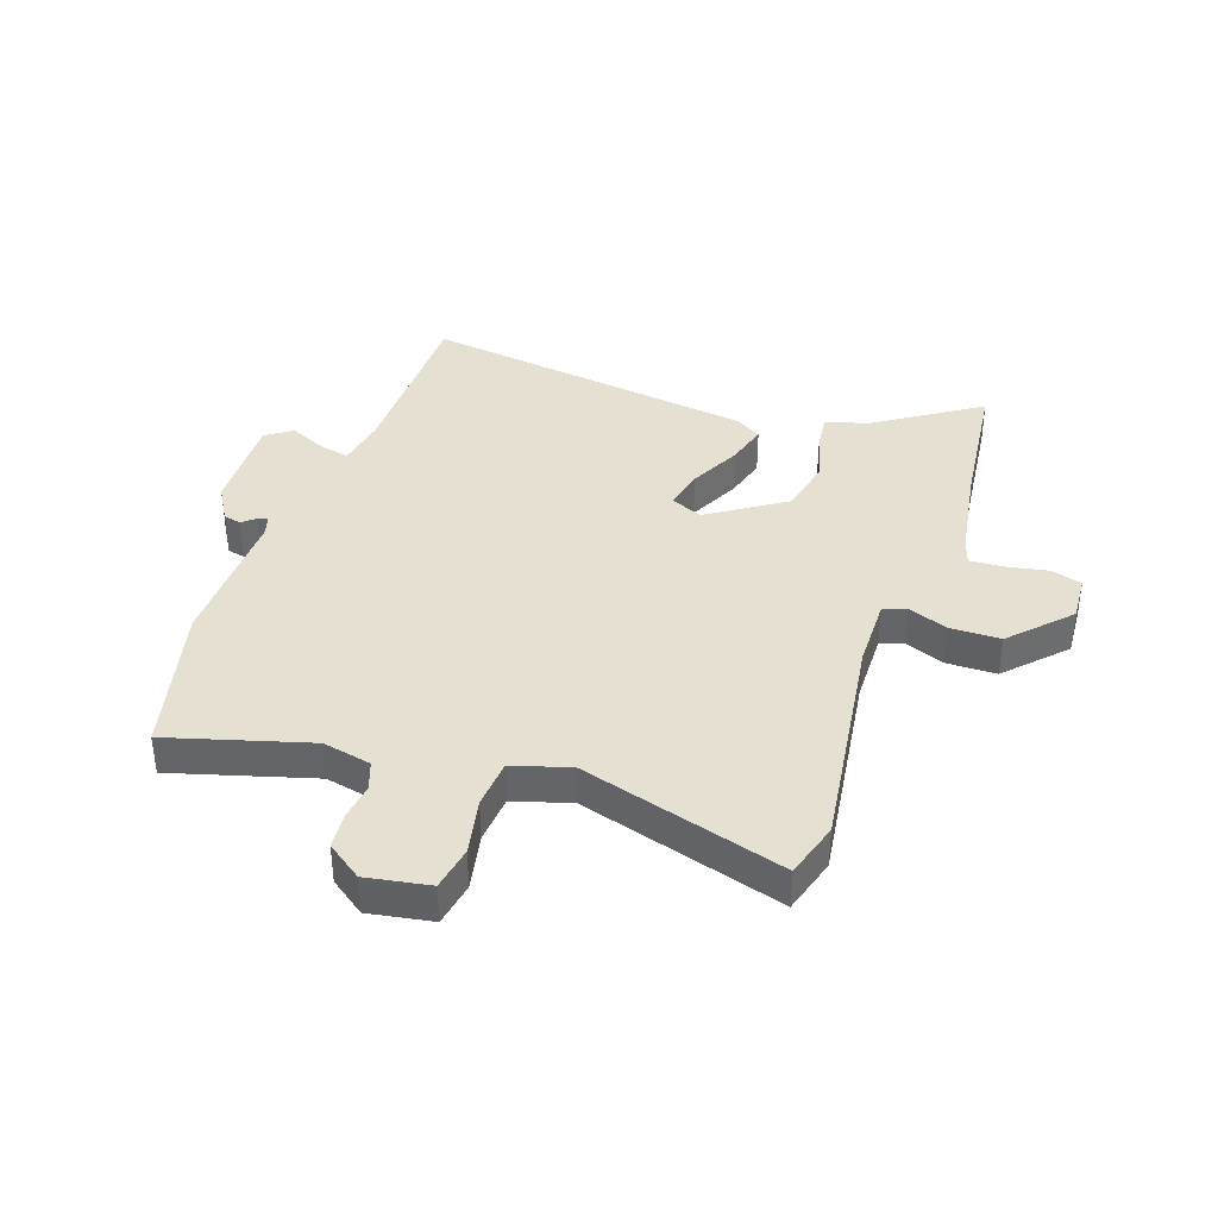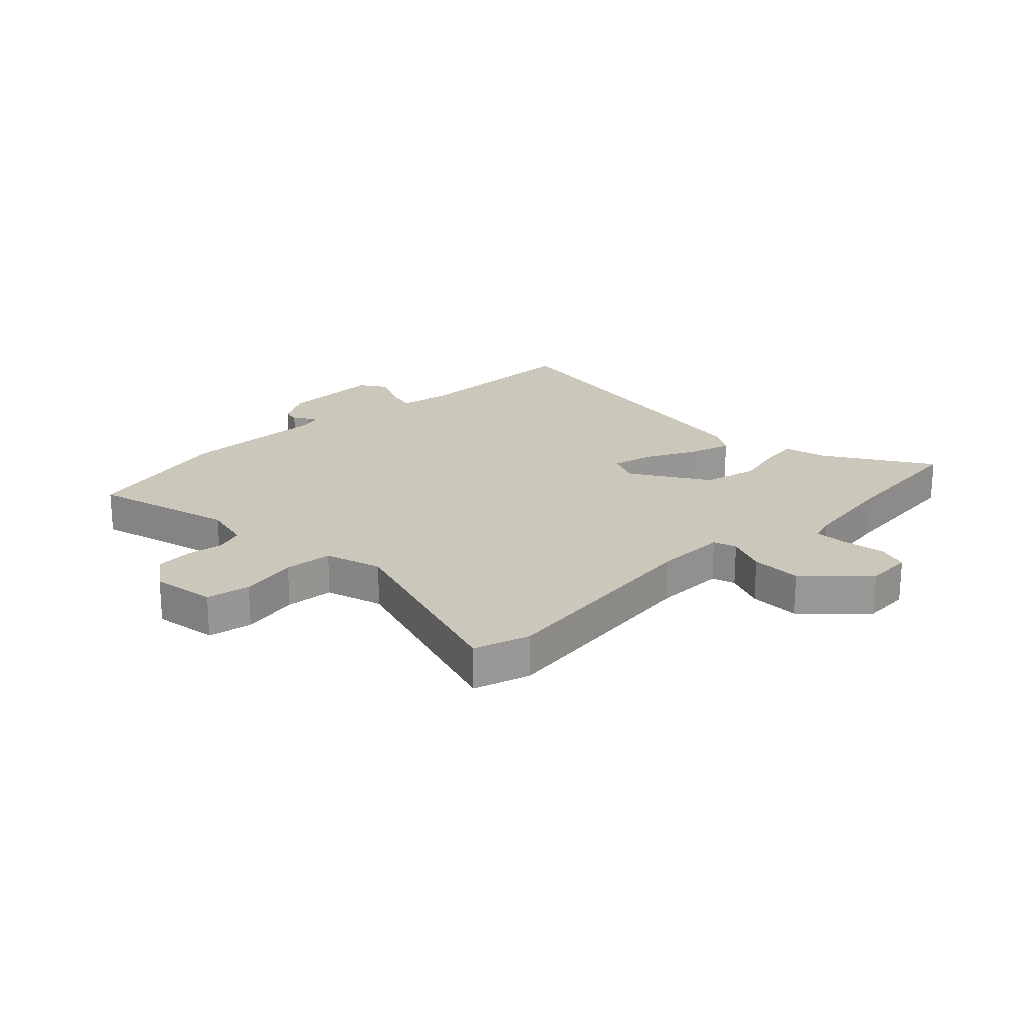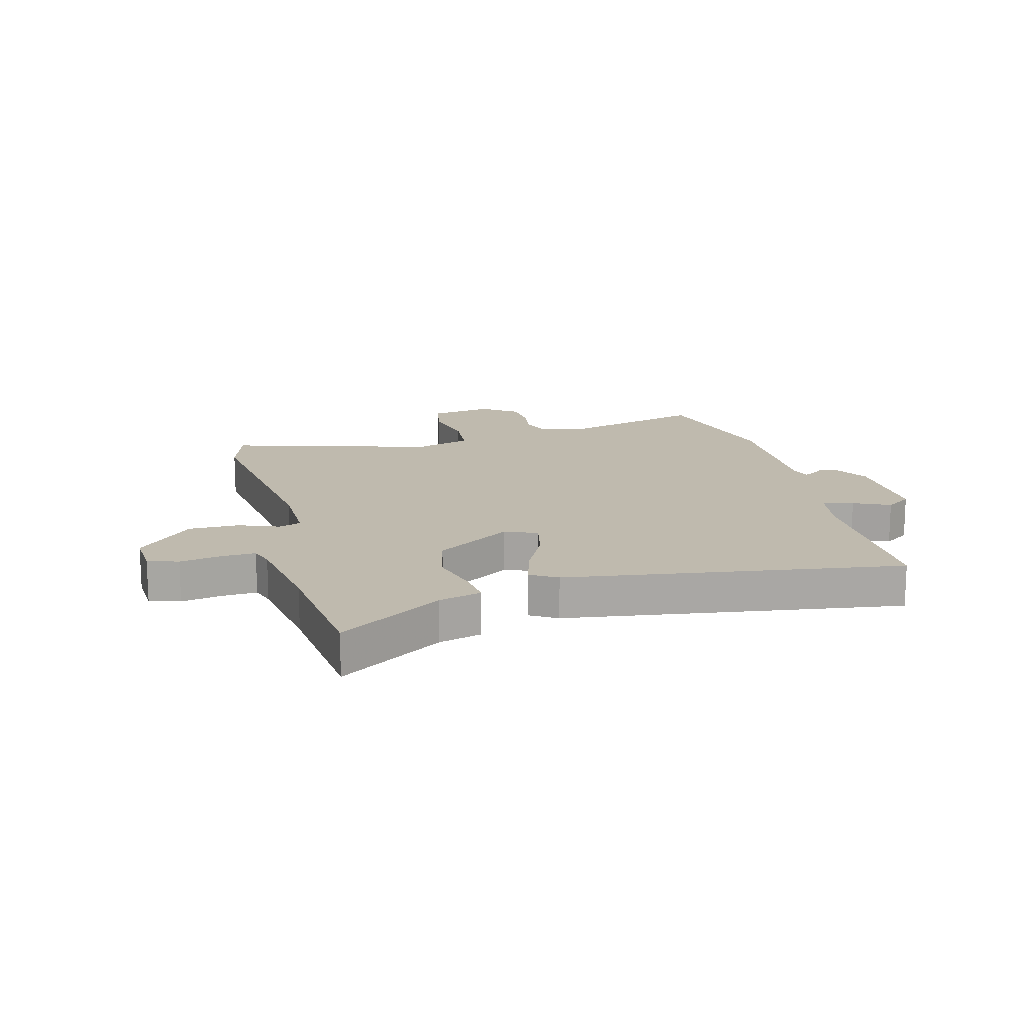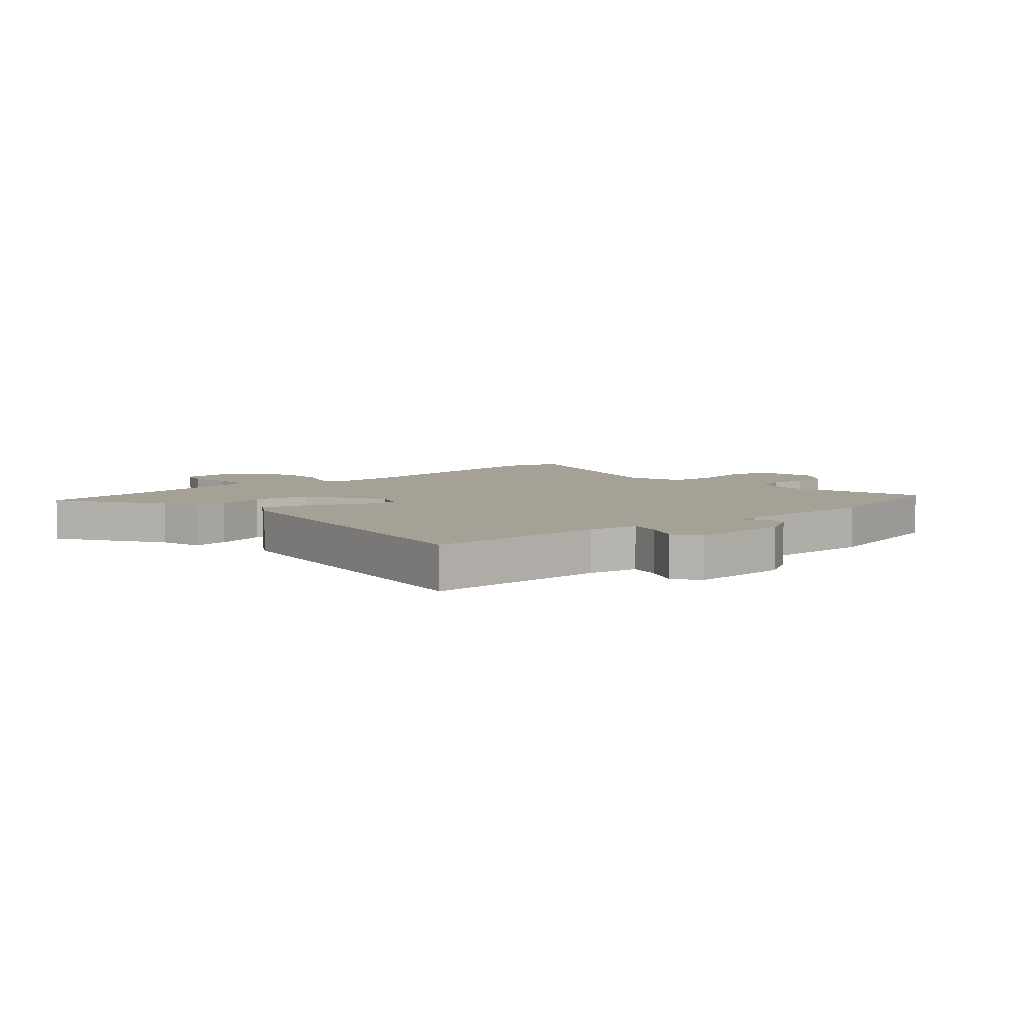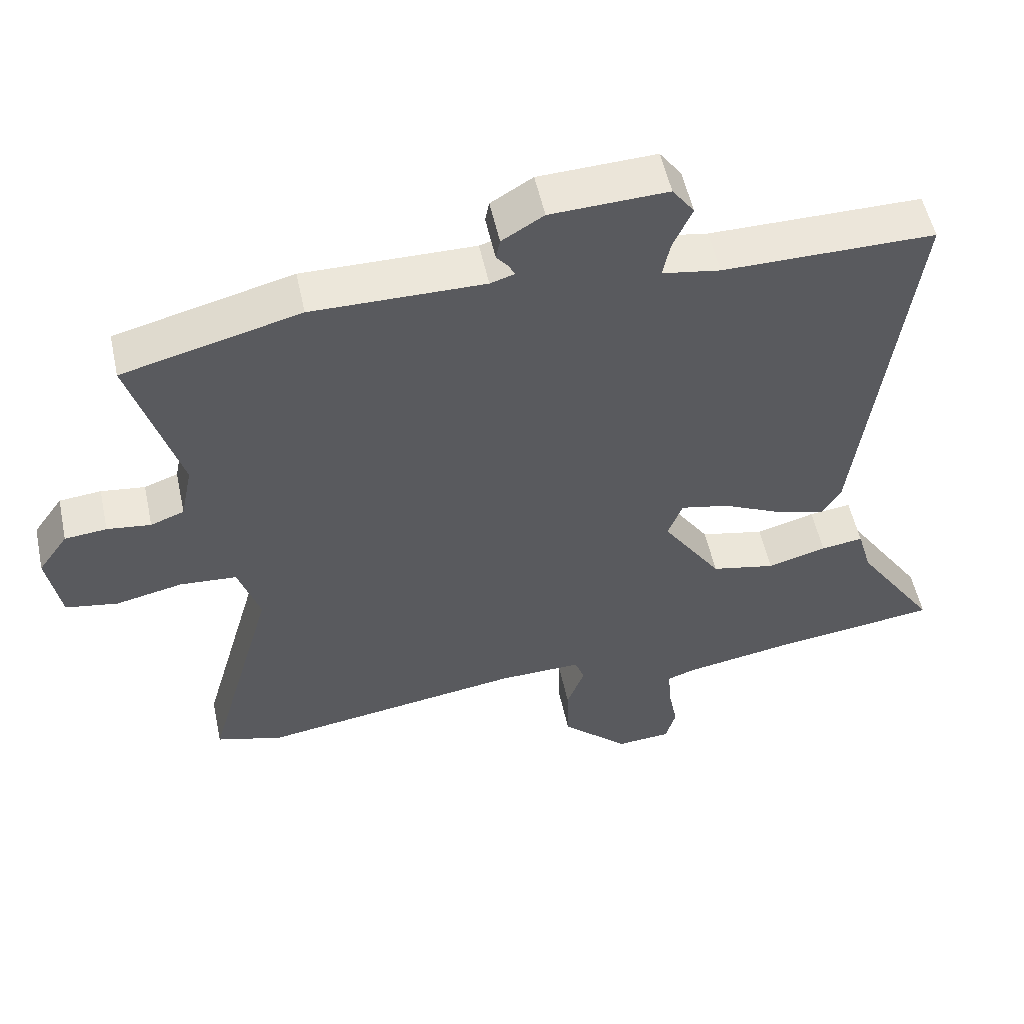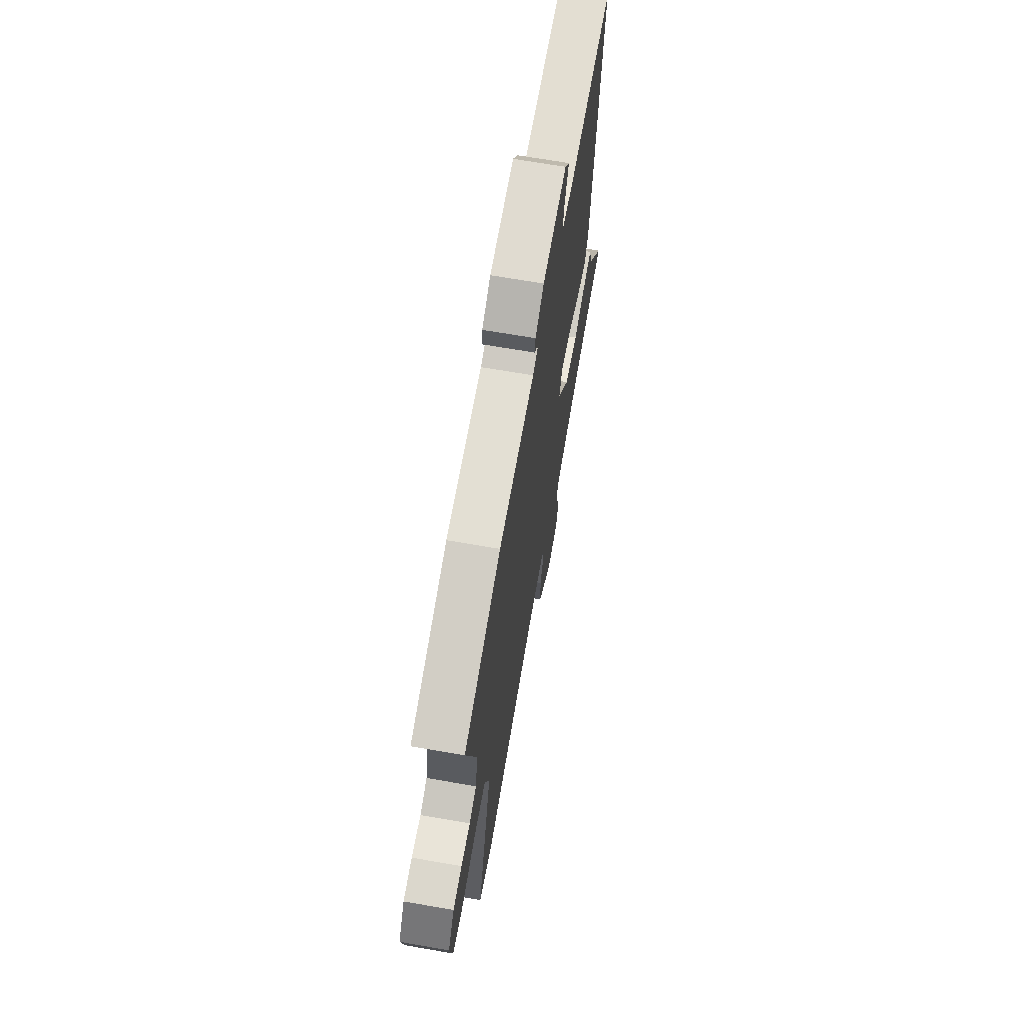
<metadata>
{"format":"obj","ext":"obj","renderer":"f3d","projection":"perspective","resolution":1024,"background":"white","views":[{"elev":38.5,"azim":109.6,"up":"+Y"},{"elev":21.7,"azim":136.9,"up":"+Y"},{"elev":15.7,"azim":-103.8,"up":"+Y"},{"elev":6.1,"azim":-40.6,"up":"+Y"},{"elev":53.8,"azim":167.9,"up":"+Z"},{"elev":67.5,"azim":99.9,"up":"+Z"}]}
</metadata>
<code>
v 0.553 0.07 -0.485
v 0.456 0.07 -0.513
v 0.074 0.07 -0.456
v -0.049 0.07 -0.453
v -0.063 0.07 -0.492
v -0.037 0.07 -0.561
v -0.039 0.07 -0.648
v -0.138 0.07 -0.741
v -0.218 0.07 -0.735
v -0.233 0.07 -0.682
v -0.219 0.07 -0.61
v -0.215 0.07 -0.552
v -0.256 0.07 -0.538
v -0.425 0.07 -0.509
v -0.658 0.07 -0.48
v -0.539 0.07 -0.303
v -0.518 0.07 -0.23
v -0.456 0.07 -0.238
v -0.37 0.07 -0.262
v -0.276 0.07 -0.242
v -0.189 0.07 -0.113
v -0.211 0.07 -0.057
v -0.282 0.07 -0.072
v -0.37 0.07 -0.114
v -0.443 0.07 -0.134
v -0.47 0.07 -0.088
v -0.544 0.07 0.489
v -0.234 0.07 0.488
v -0.149 0.07 0.502
v -0.16 0.07 0.555
v -0.188 0.07 0.618
v -0.156 0.07 0.662
v 0.015 0.07 0.655
v 0.076 0.07 0.618
v 0.082 0.07 0.588
v 0.064 0.07 0.566
v 0.056 0.07 0.549
v 0.091 0.07 0.538
v 0.342 0.07 0.54
v 0.601 0.07 0.474
v 0.529 0.07 0.233
v 0.546 0.07 0.149
v 0.595 0.07 0.131
v 0.659 0.07 0.139
v 0.72 0.07 0.133
v 0.763 0.07 0.072
v 0.743 0.07 -0.037
v 0.667 0.07 -0.05
v 0.569 0.07 -0.029
v 0.486 0.07 -0.035
v 0.454 0.07 -0.132
v 0.553 0 -0.485
v 0.456 0 -0.513
v 0.074 0 -0.456
v -0.049 0 -0.453
v -0.063 0 -0.492
v -0.037 0 -0.561
v -0.039 0 -0.648
v -0.138 0 -0.741
v -0.218 0 -0.735
v -0.233 0 -0.682
v -0.219 0 -0.61
v -0.215 0 -0.552
v -0.256 0 -0.538
v -0.425 0 -0.509
v -0.658 0 -0.48
v -0.539 0 -0.303
v -0.518 0 -0.23
v -0.456 0 -0.238
v -0.37 0 -0.262
v -0.276 0 -0.242
v -0.189 0 -0.113
v -0.211 0 -0.057
v -0.282 0 -0.072
v -0.37 0 -0.114
v -0.443 0 -0.134
v -0.47 0 -0.088
v -0.544 0 0.489
v -0.234 0 0.488
v -0.149 0 0.502
v -0.16 0 0.555
v -0.188 0 0.618
v -0.156 0 0.662
v 0.015 0 0.655
v 0.076 0 0.618
v 0.082 0 0.588
v 0.064 0 0.566
v 0.056 0 0.549
v 0.091 0 0.538
v 0.342 0 0.54
v 0.601 0 0.474
v 0.529 0 0.233
v 0.546 0 0.149
v 0.595 0 0.131
v 0.659 0 0.139
v 0.72 0 0.133
v 0.763 0 0.072
v 0.743 0 -0.037
v 0.667 0 -0.05
v 0.569 0 -0.029
v 0.486 0 -0.035
v 0.454 0 -0.132
f 47 48 49
f 46 47 49
f 45 46 49
f 44 45 49
f 43 44 49
f 42 43 49 50
f 41 42 50 51
f 38 39 40 41
f 37 38 41 51
f 34 35 36
f 33 34 36
f 32 33 36
f 31 32 36
f 30 31 36
f 29 30 36 37
f 26 27 28
f 25 26 28
f 24 25 28
f 23 24 28
f 22 23 28 29
f 1 2 3
f 51 1 3
f 37 51 3
f 29 37 3
f 22 29 3
f 21 22 3
f 16 17 18 19
f 16 19 20
f 15 16 20
f 14 15 20
f 9 10 11
f 8 9 11
f 7 8 11
f 6 7 11
f 5 6 11
f 4 5 11 12
f 20 21 3 4
f 13 14 20 4
f 4 12 13
f 100 99 98
f 100 98 97
f 100 97 96
f 100 96 95
f 100 95 94
f 101 100 94 93
f 102 101 93 92
f 92 91 90 89
f 102 92 89 88
f 87 86 85
f 87 85 84
f 87 84 83
f 87 83 82
f 87 82 81
f 88 87 81 80
f 79 78 77
f 79 77 76
f 79 76 75
f 79 75 74
f 80 79 74 73
f 54 53 52
f 54 52 102
f 54 102 88
f 54 88 80
f 54 80 73
f 54 73 72
f 70 69 68 67
f 71 70 67
f 71 67 66
f 71 66 65
f 62 61 60
f 62 60 59
f 62 59 58
f 62 58 57
f 62 57 56
f 63 62 56 55
f 55 54 72 71
f 55 71 65 64
f 64 63 55
f 1 52 53 2
f 2 53 54 3
f 3 54 55 4
f 4 55 56 5
f 5 56 57 6
f 6 57 58 7
f 7 58 59 8
f 8 59 60 9
f 9 60 61 10
f 10 61 62 11
f 11 62 63 12
f 12 63 64 13
f 13 64 65 14
f 14 65 66 15
f 15 66 67 16
f 16 67 68 17
f 17 68 69 18
f 18 69 70 19
f 19 70 71 20
f 20 71 72 21
f 21 72 73 22
f 22 73 74 23
f 23 74 75 24
f 24 75 76 25
f 25 76 77 26
f 26 77 78 27
f 27 78 79 28
f 28 79 80 29
f 29 80 81 30
f 30 81 82 31
f 31 82 83 32
f 32 83 84 33
f 33 84 85 34
f 34 85 86 35
f 35 86 87 36
f 36 87 88 37
f 37 88 89 38
f 38 89 90 39
f 39 90 91 40
f 40 91 92 41
f 41 92 93 42
f 42 93 94 43
f 43 94 95 44
f 44 95 96 45
f 45 96 97 46
f 46 97 98 47
f 47 98 99 48
f 48 99 100 49
f 49 100 101 50
f 50 101 102 51
f 51 102 52 1

</code>
